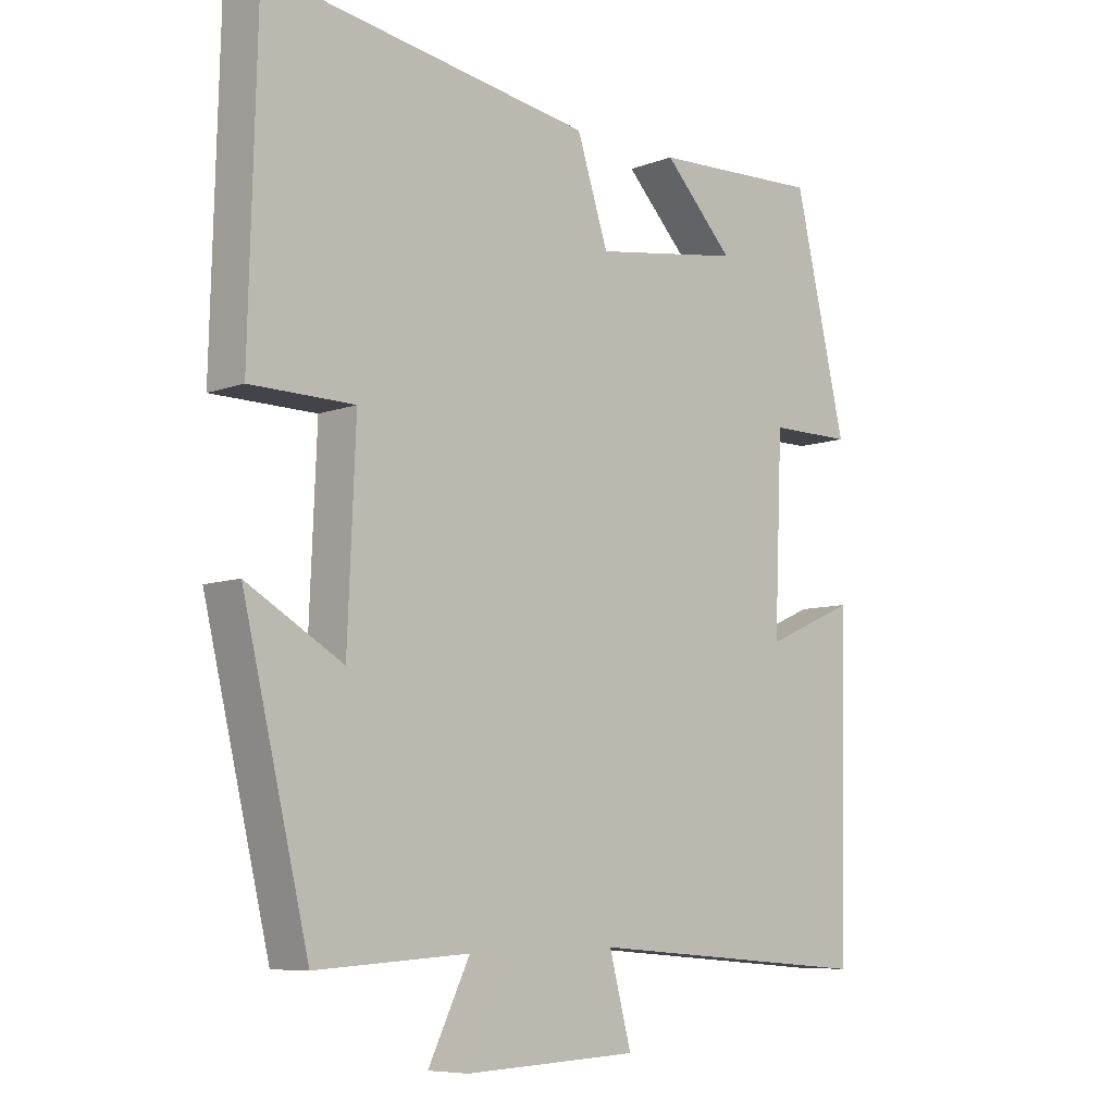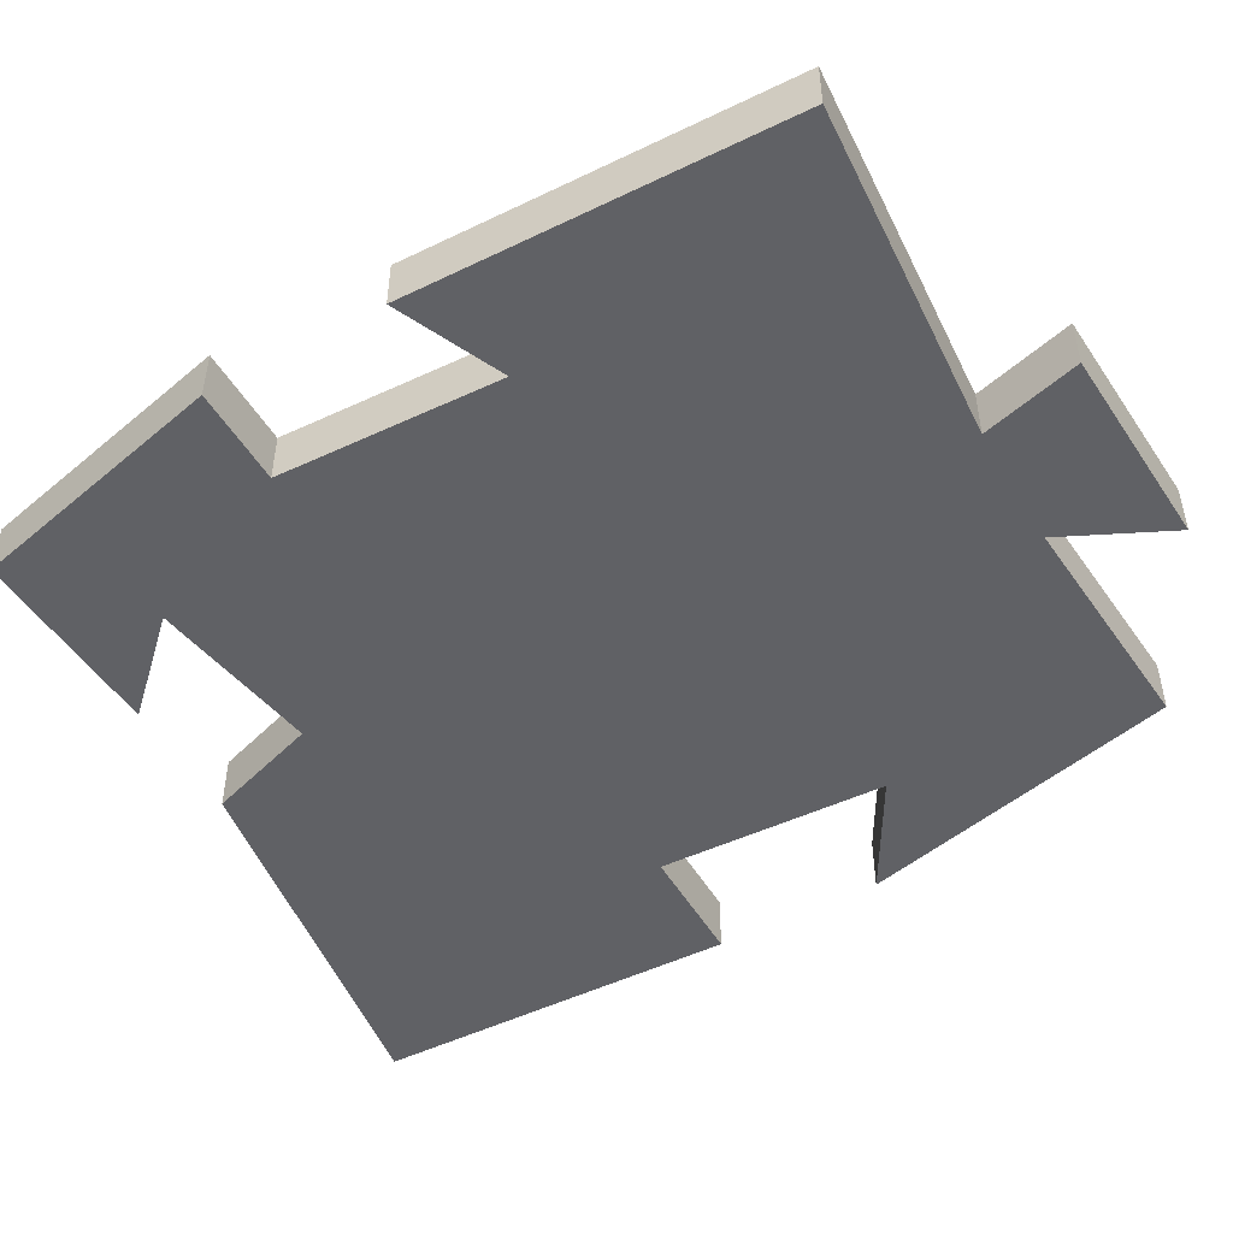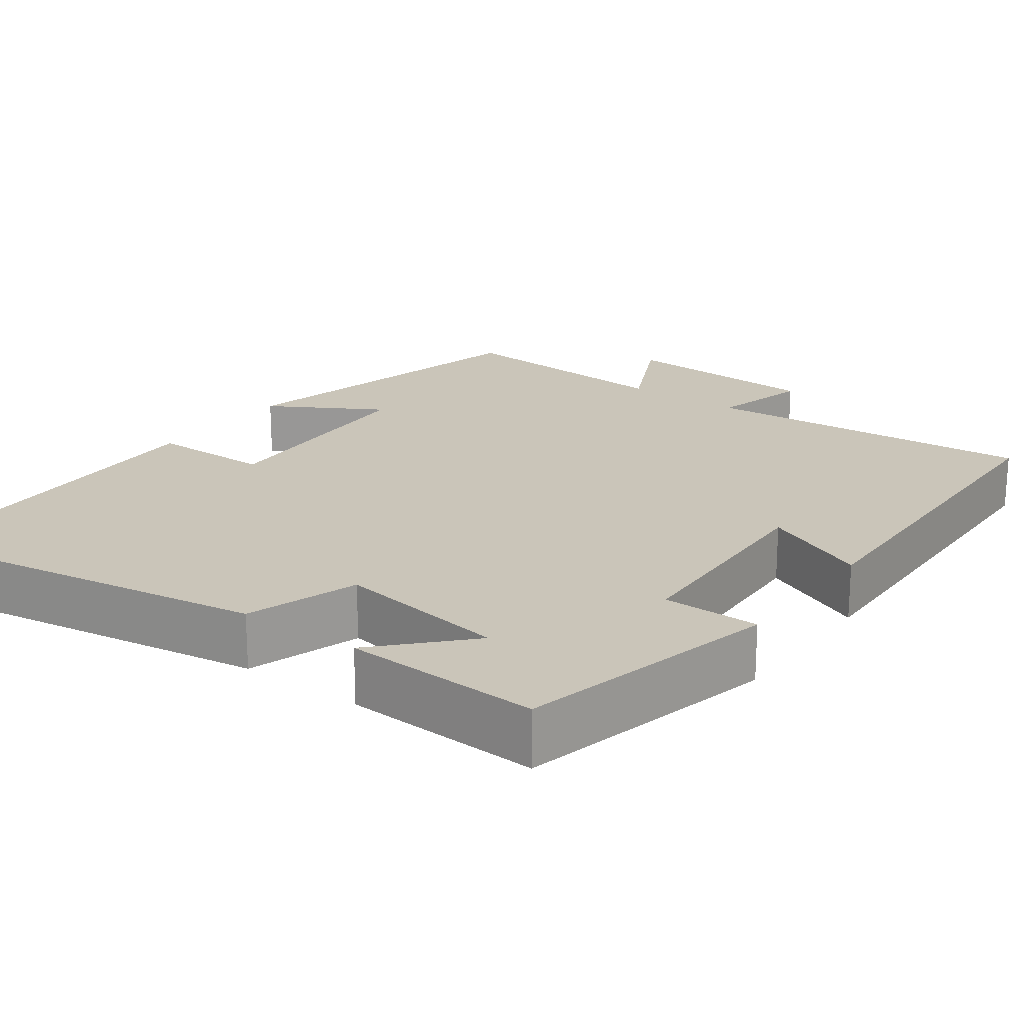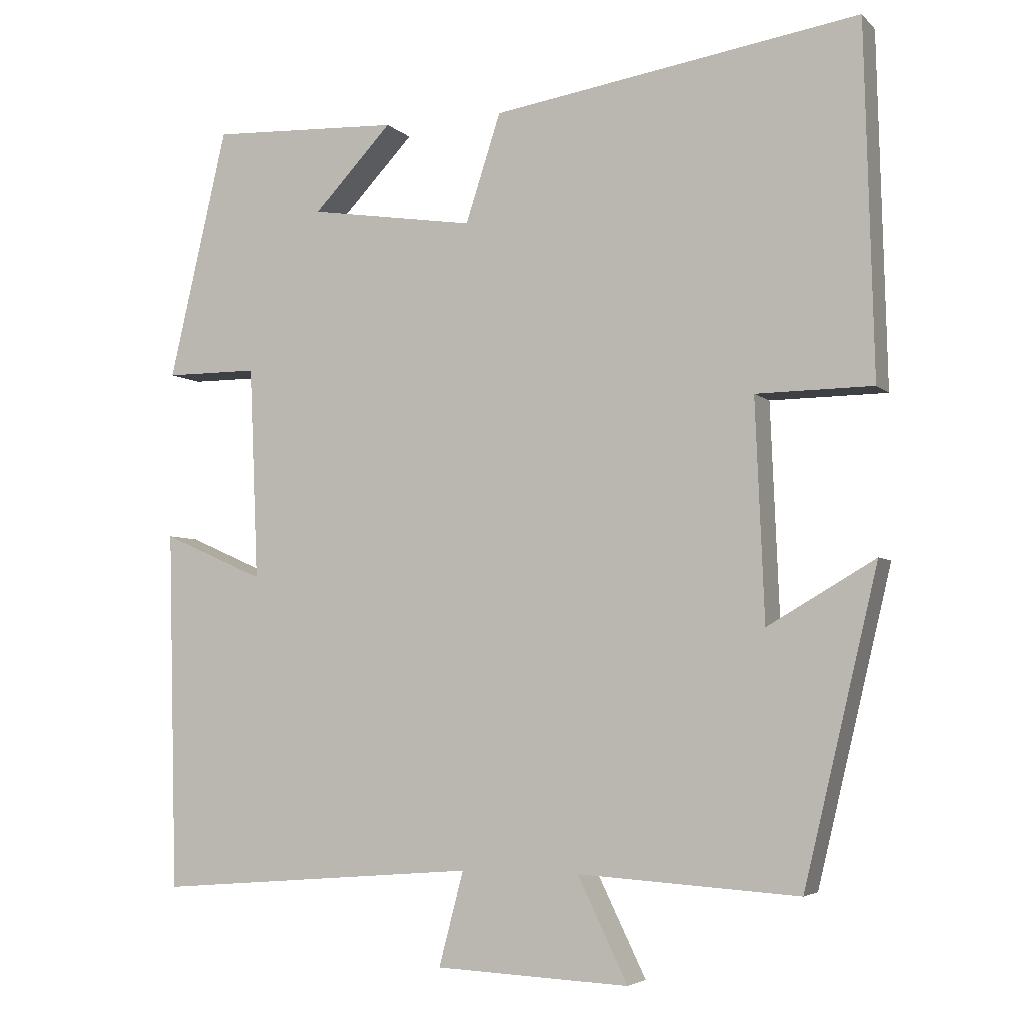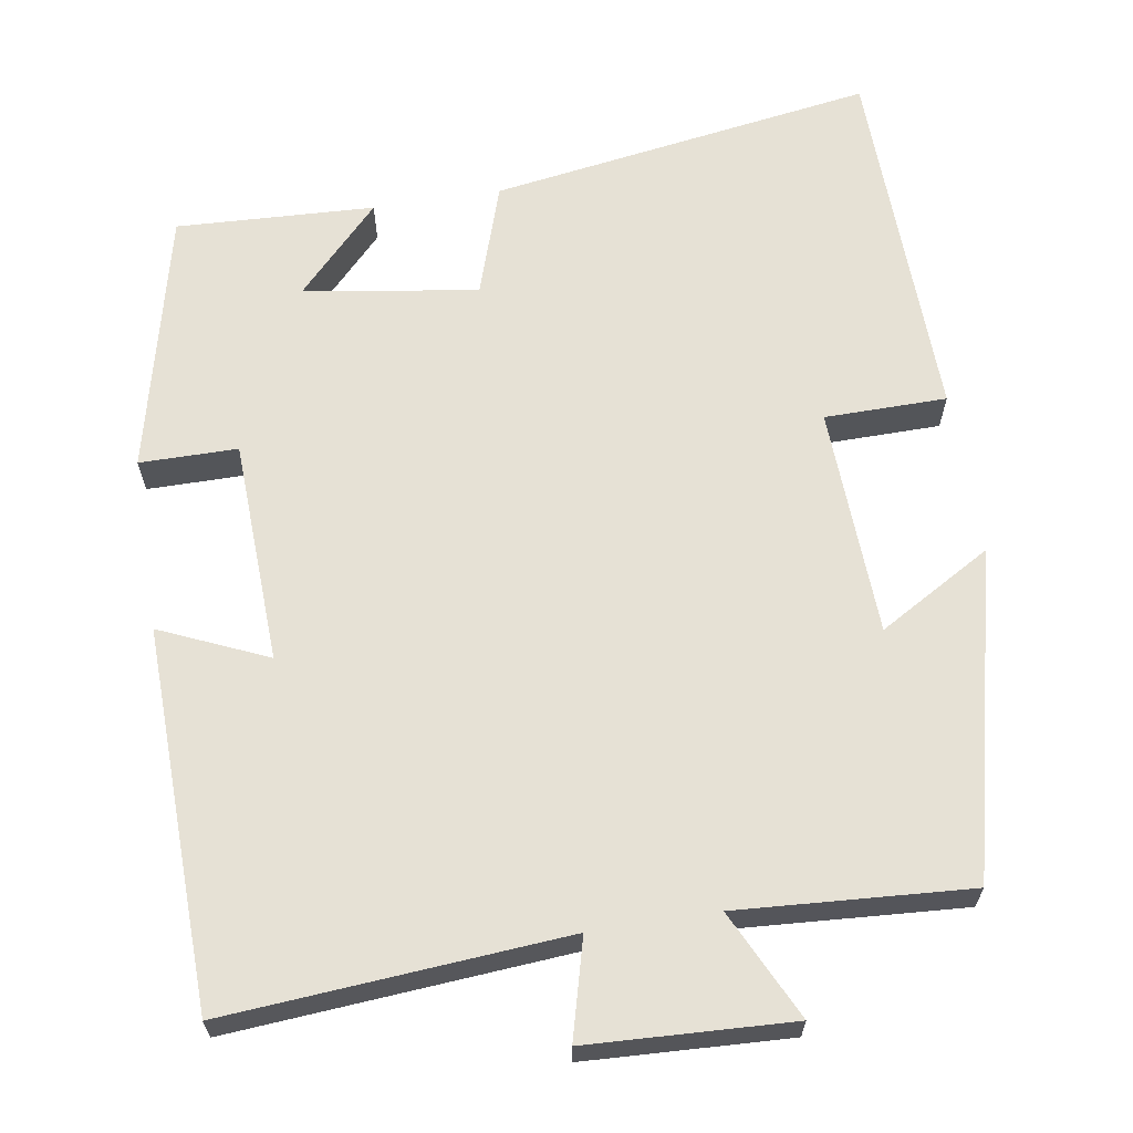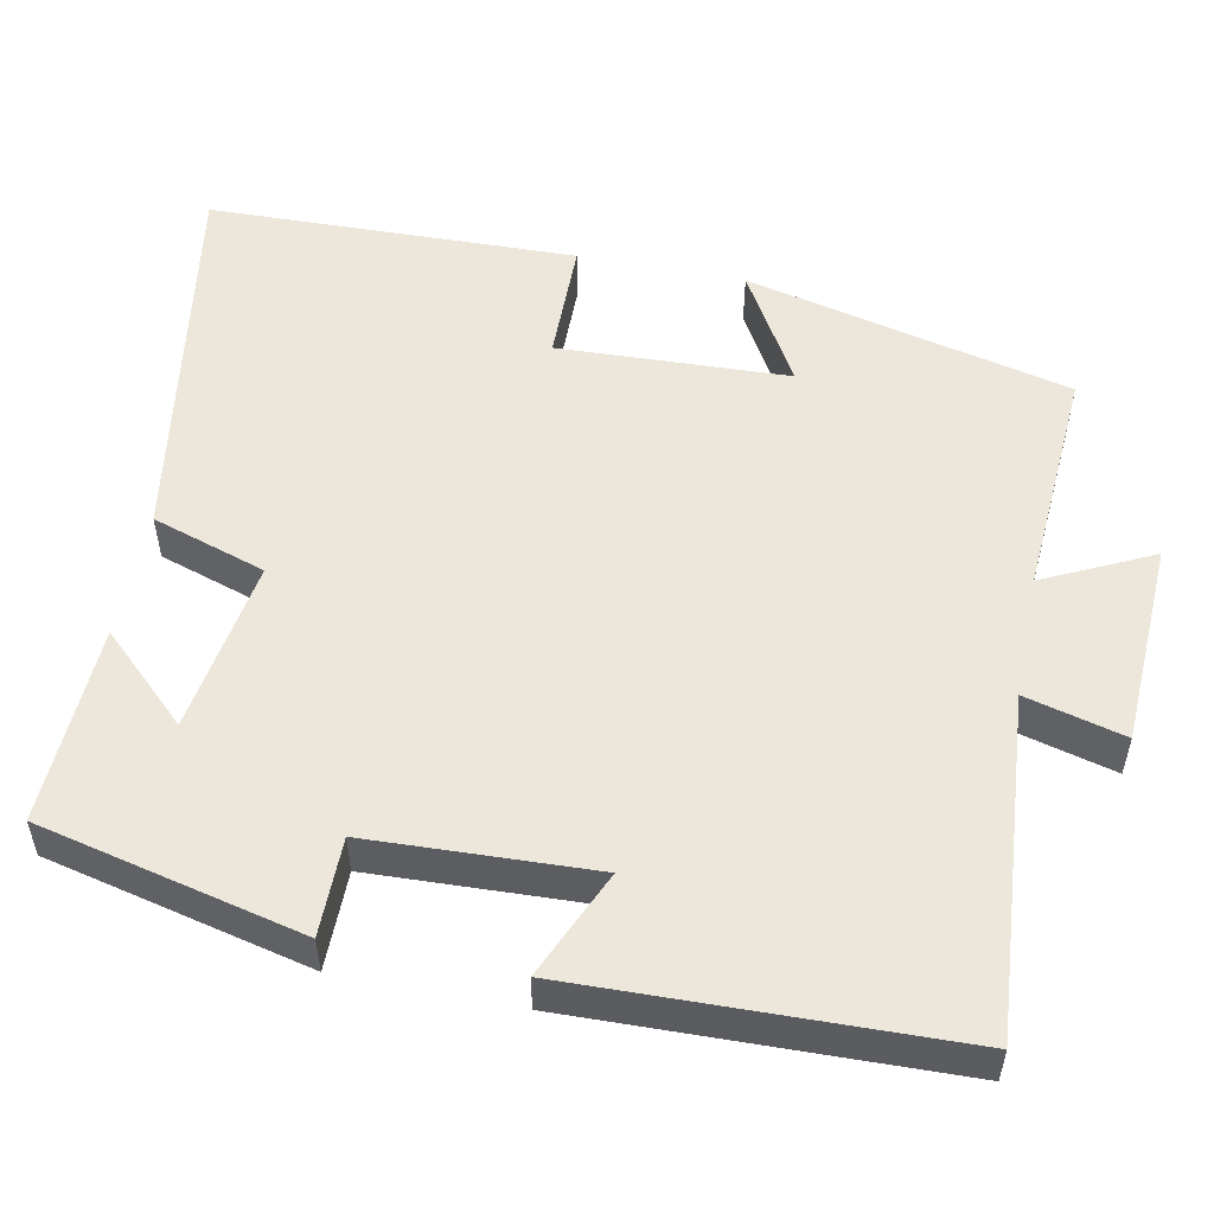
<metadata>
{"format":"obj","ext":"obj","renderer":"f3d","projection":"perspective","resolution":1024,"background":"white","views":[{"elev":-7.8,"azim":-43.8,"up":"+Z"},{"elev":-49.1,"azim":119.8,"up":"+Y"},{"elev":20.6,"azim":36.2,"up":"+Y"},{"elev":-4.7,"azim":-157.7,"up":"+Z"},{"elev":64.3,"azim":171.0,"up":"+Y"},{"elev":53.3,"azim":101.3,"up":"+Y"}]}
</metadata>
<code>
v 0.422 0.07 0.511
v 0.5 0.07 0.175
v 0.375 0.07 0.175
v 0.363 0.07 -0.111
v 0.5 0.07 -0.051
v 0.487 0.07 -0.534
v 0.055 0.07 -0.5
v 0.088 0.07 -0.626
v -0.172 0.07 -0.638
v -0.105 0.07 -0.5
v -0.401 0.07 -0.519
v -0.5 0.07 -0.104
v -0.356 0.07 -0.188
v -0.344 0.07 0.106
v -0.5 0.07 0.108
v -0.488 0.07 0.578
v 0.004 0.07 0.5
v 0.051 0.07 0.355
v 0.273 0.07 0.389
v 0.168 0.07 0.5
v 0.422 0 0.511
v 0.5 0 0.175
v 0.375 0 0.175
v 0.363 0 -0.111
v 0.5 0 -0.051
v 0.487 0 -0.534
v 0.055 0 -0.5
v 0.088 0 -0.626
v -0.172 0 -0.638
v -0.105 0 -0.5
v -0.401 0 -0.519
v -0.5 0 -0.104
v -0.356 0 -0.188
v -0.344 0 0.106
v -0.5 0 0.108
v -0.488 0 0.578
v 0.004 0 0.5
v 0.051 0 0.355
v 0.273 0 0.389
v 0.168 0 0.5
f 19 20 1 2
f 18 19 2 3
f 15 16 17 18
f 14 15 18 3
f 13 14 3 4
f 10 11 12 13
f 10 13 4
f 7 8 9 10
f 7 10 4 5
f 5 6 7
f 22 21 40 39
f 23 22 39 38
f 38 37 36 35
f 23 38 35 34
f 24 23 34 33
f 33 32 31 30
f 24 33 30
f 30 29 28 27
f 25 24 30 27
f 27 26 25
f 1 21 22 2
f 2 22 23 3
f 3 23 24 4
f 4 24 25 5
f 5 25 26 6
f 6 26 27 7
f 7 27 28 8
f 8 28 29 9
f 9 29 30 10
f 10 30 31 11
f 11 31 32 12
f 12 32 33 13
f 13 33 34 14
f 14 34 35 15
f 15 35 36 16
f 16 36 37 17
f 17 37 38 18
f 18 38 39 19
f 19 39 40 20
f 20 40 21 1

</code>
